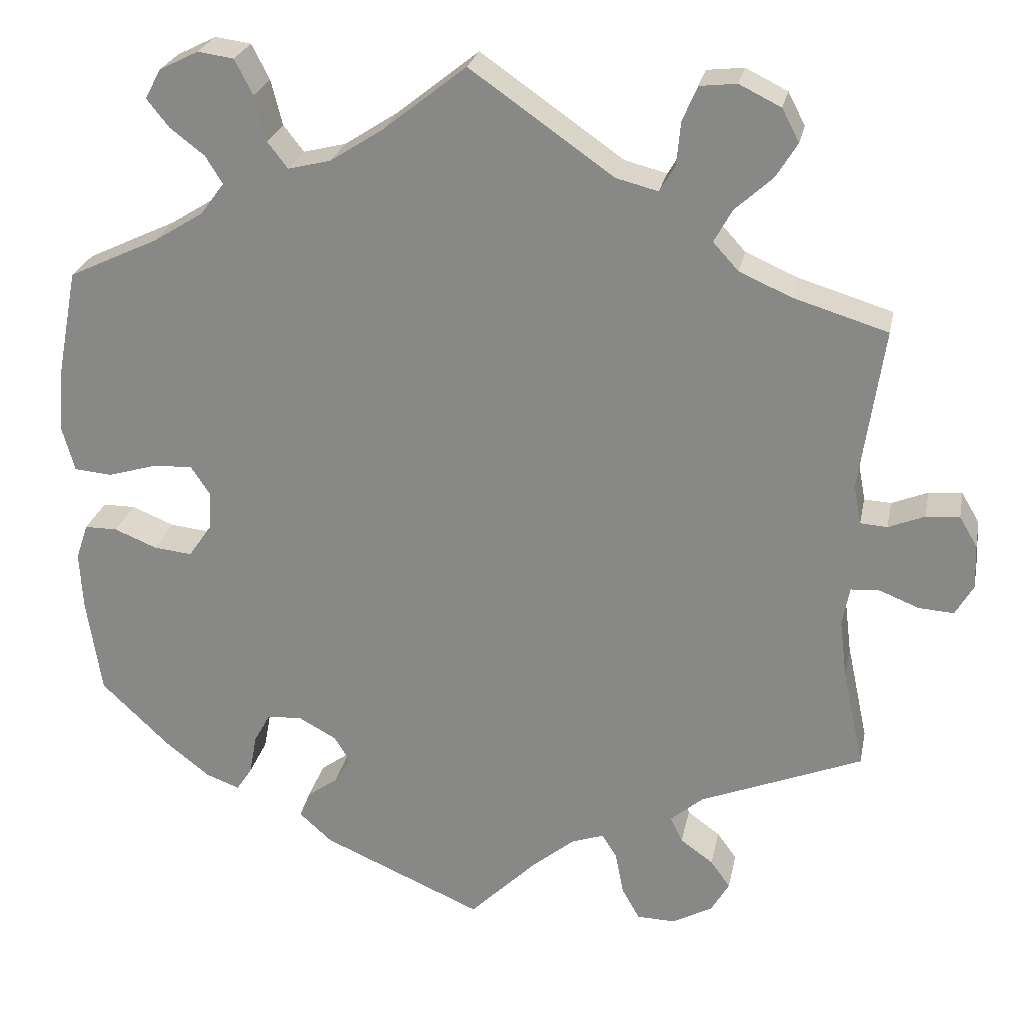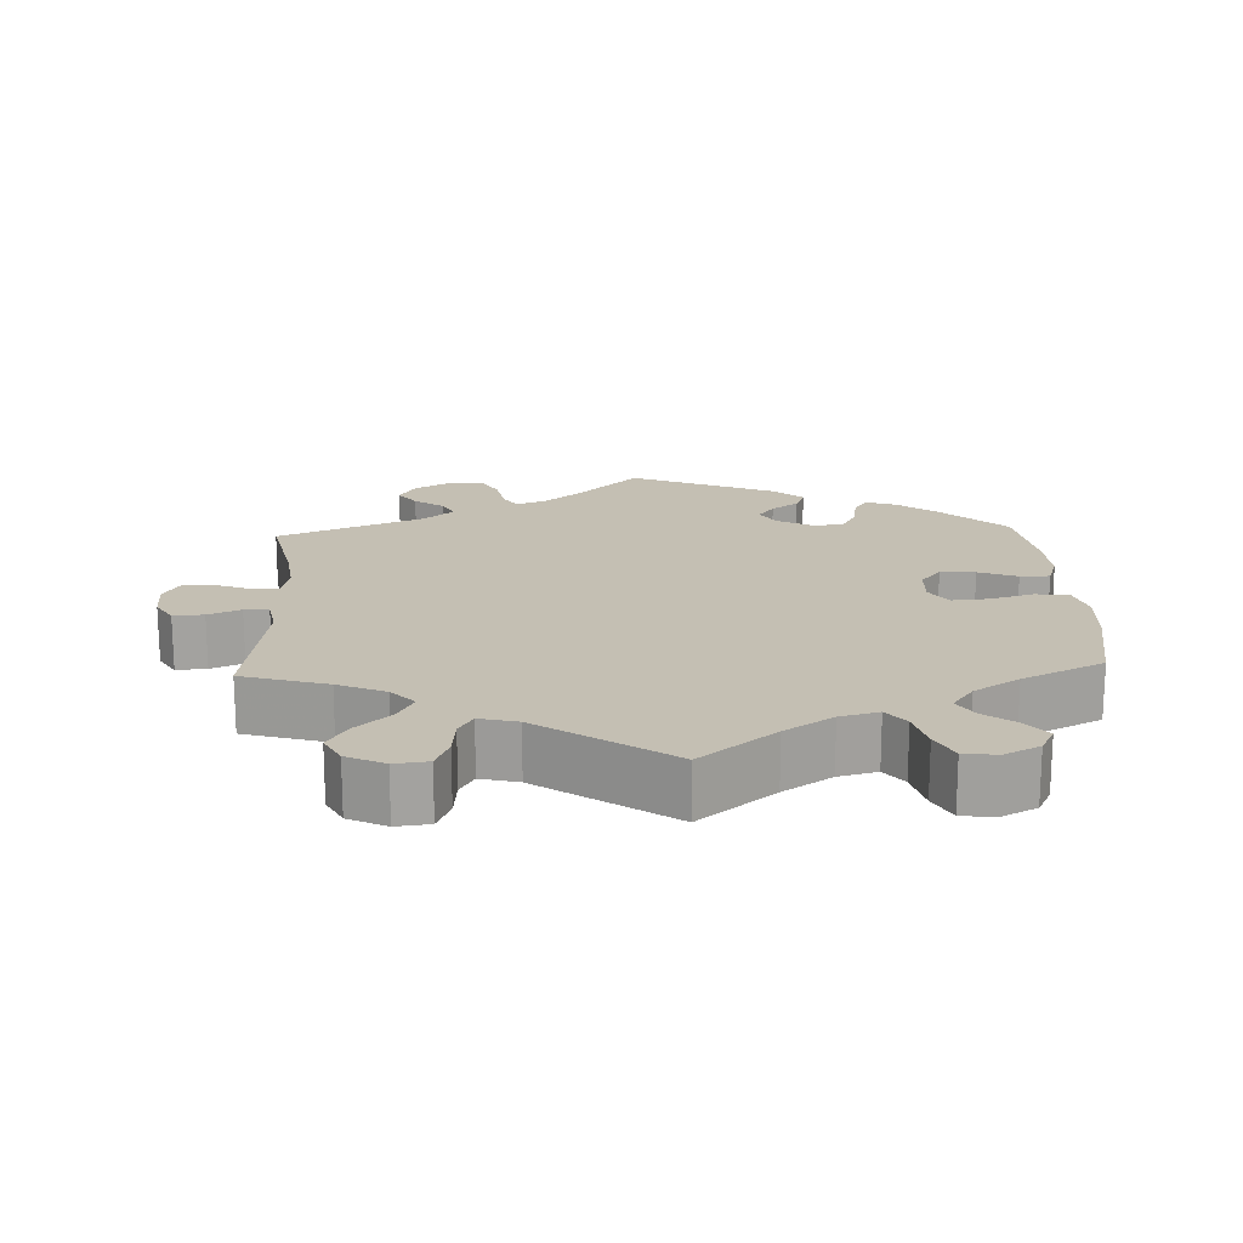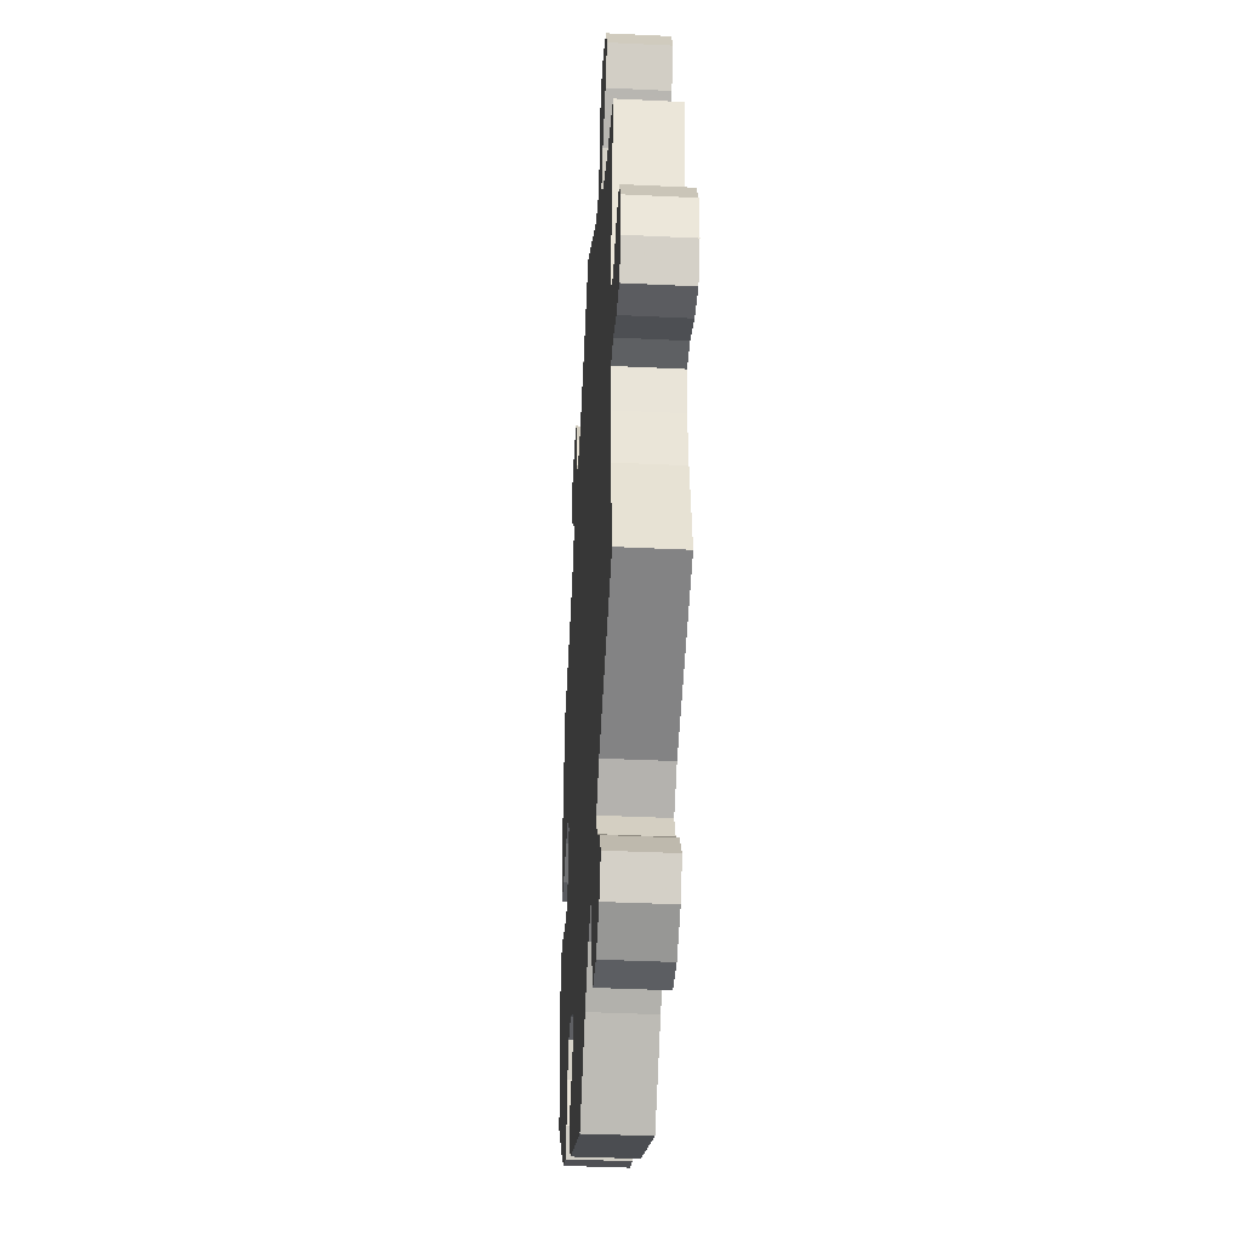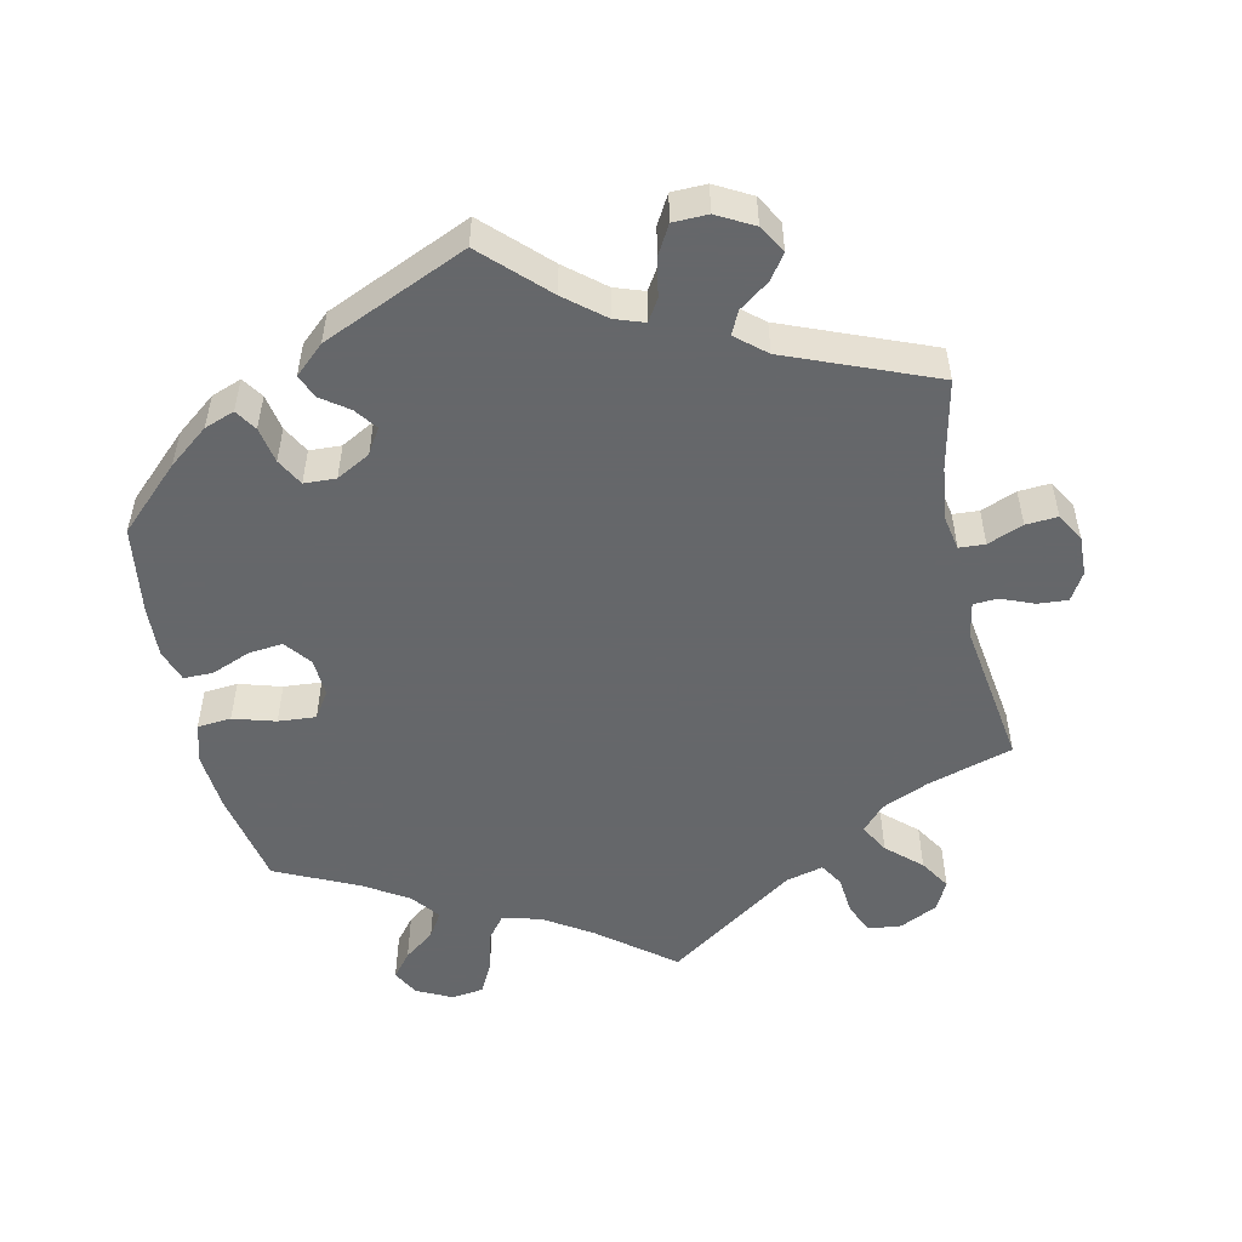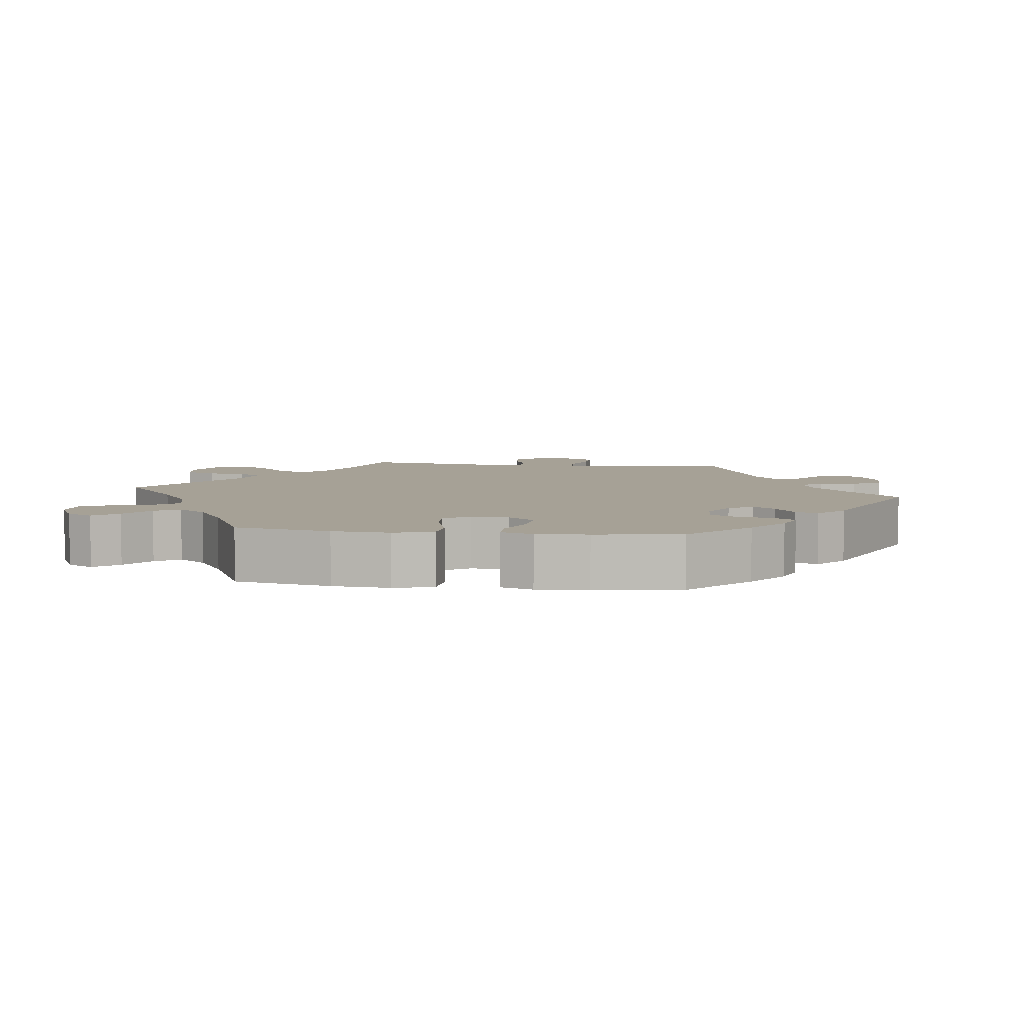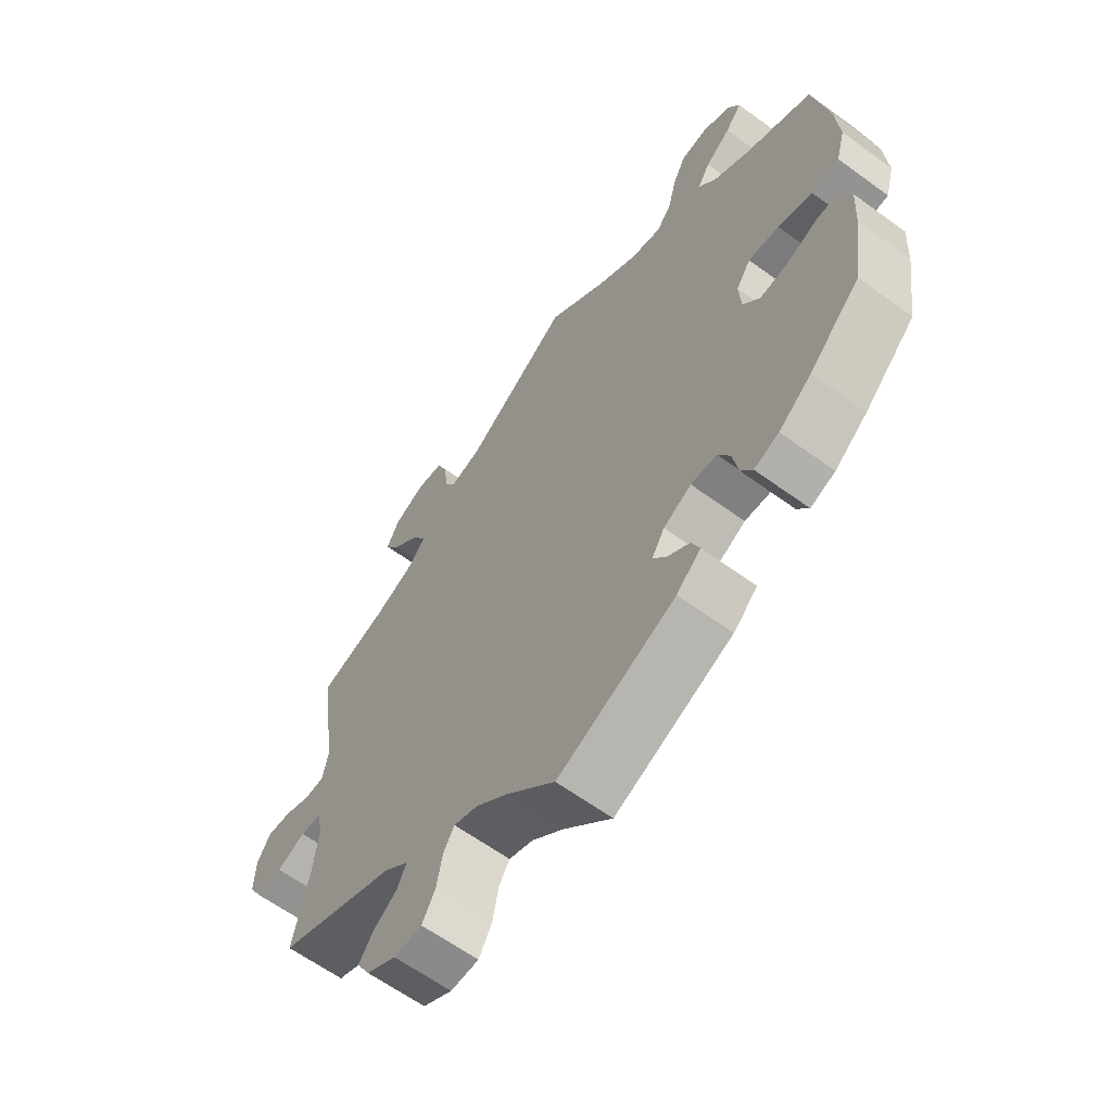
<metadata>
{"format":"obj","ext":"obj","renderer":"f3d","projection":"perspective","resolution":1024,"background":"white","views":[{"elev":25.1,"azim":-168.7,"up":"+Z"},{"elev":17.9,"azim":-2.7,"up":"+Y"},{"elev":-39.1,"azim":-93.5,"up":"+Z"},{"elev":-52.0,"azim":-167.6,"up":"+Y"},{"elev":6.2,"azim":97.3,"up":"+Y"},{"elev":-62.4,"azim":53.5,"up":"+Z"}]}
</metadata>
<code>
v 0.525 0.07 0.159
v 0.531 0.07 0.08
v 0.516 0.07 0.026
v 0.47 0.07 0.022
v 0.413 0.07 0.039
v 0.362 0.07 0.043
v 0.338 0.07 0.007
v 0.341 0.07 -0.045
v 0.369 0.07 -0.081
v 0.416 0.07 -0.076
v 0.468 0.07 -0.055
v 0.508 0.07 -0.055
v 0.523 0.07 -0.099
v 0.519 0.07 -0.17
v 0.501 0.07 -0.288
v 0.417 0.07 -0.368
v 0.363 0.07 -0.41
v 0.322 0.07 -0.425
v 0.303 0.07 -0.396
v 0.294 0.07 -0.347
v 0.274 0.07 -0.31
v 0.231 0.07 -0.308
v 0.185 0.07 -0.333
v 0.164 0.07 -0.367
v 0.186 0.07 -0.397
v 0.223 0.07 -0.424
v 0.236 0.07 -0.456
v 0.196 0.07 -0.492
v 0 0.07 -0.577
v -0.082 0.07 -0.496
v -0.134 0.07 -0.453
v -0.174 0.07 -0.439
v -0.192 0.07 -0.468
v -0.202 0.07 -0.52
v -0.224 0.07 -0.559
v -0.271 0.07 -0.56
v -0.32 0.07 -0.533
v -0.342 0.07 -0.495
v -0.318 0.07 -0.462
v -0.278 0.07 -0.433
v -0.263 0.07 -0.402
v -0.303 0.07 -0.368
v -0.501 0.07 -0.288
v -0.475 0.07 -0.167
v -0.466 0.07 -0.095
v -0.475 0.07 -0.048
v -0.51 0.07 -0.046
v -0.558 0.07 -0.065
v -0.601 0.07 -0.068
v -0.623 0.07 -0.03
v -0.621 0.07 0.024
v -0.599 0.07 0.061
v -0.558 0.07 0.058
v -0.514 0.07 0.04
v -0.481 0.07 0.042
v -0.472 0.07 0.09
v -0.501 0.07 0.289
v -0.386 0.07 0.324
v -0.322 0.07 0.352
v -0.291 0.07 0.386
v -0.313 0.07 0.426
v -0.359 0.07 0.468
v -0.385 0.07 0.51
v -0.364 0.07 0.55
v -0.313 0.07 0.575
v -0.268 0.07 0.57
v -0.25 0.07 0.528
v -0.245 0.07 0.475
v -0.226 0.07 0.443
v -0.175 0.07 0.456
v 0 0.07 0.578
v 0.101 0.07 0.498
v 0.166 0.07 0.456
v 0.218 0.07 0.443
v 0.243 0.07 0.475
v 0.257 0.07 0.53
v 0.279 0.07 0.573
v 0.323 0.07 0.579
v 0.371 0.07 0.555
v 0.39 0.07 0.519
v 0.363 0.07 0.485
v 0.321 0.07 0.453
v 0.3 0.07 0.419
v 0.329 0.07 0.38
v 0.39 0.07 0.342
v 0.5 0.07 0.29
v 0.525 0 0.159
v 0.531 0 0.08
v 0.516 0 0.026
v 0.47 0 0.022
v 0.413 0 0.039
v 0.362 0 0.043
v 0.338 0 0.007
v 0.341 0 -0.045
v 0.369 0 -0.081
v 0.416 0 -0.076
v 0.468 0 -0.055
v 0.508 0 -0.055
v 0.523 0 -0.099
v 0.519 0 -0.17
v 0.501 0 -0.288
v 0.417 0 -0.368
v 0.363 0 -0.41
v 0.322 0 -0.425
v 0.303 0 -0.396
v 0.294 0 -0.347
v 0.274 0 -0.31
v 0.231 0 -0.308
v 0.185 0 -0.333
v 0.164 0 -0.367
v 0.186 0 -0.397
v 0.223 0 -0.424
v 0.236 0 -0.456
v 0.196 0 -0.492
v 0 0 -0.577
v -0.082 0 -0.496
v -0.134 0 -0.453
v -0.174 0 -0.439
v -0.192 0 -0.468
v -0.202 0 -0.52
v -0.224 0 -0.559
v -0.271 0 -0.56
v -0.32 0 -0.533
v -0.342 0 -0.495
v -0.318 0 -0.462
v -0.278 0 -0.433
v -0.263 0 -0.402
v -0.303 0 -0.368
v -0.501 0 -0.288
v -0.475 0 -0.167
v -0.466 0 -0.095
v -0.475 0 -0.048
v -0.51 0 -0.046
v -0.558 0 -0.065
v -0.601 0 -0.068
v -0.623 0 -0.03
v -0.621 0 0.024
v -0.599 0 0.061
v -0.558 0 0.058
v -0.514 0 0.04
v -0.481 0 0.042
v -0.472 0 0.09
v -0.501 0 0.289
v -0.386 0 0.324
v -0.322 0 0.352
v -0.291 0 0.386
v -0.313 0 0.426
v -0.359 0 0.468
v -0.385 0 0.51
v -0.364 0 0.55
v -0.313 0 0.575
v -0.268 0 0.57
v -0.25 0 0.528
v -0.245 0 0.475
v -0.226 0 0.443
v -0.175 0 0.456
v 0 0 0.578
v 0.101 0 0.498
v 0.166 0 0.456
v 0.218 0 0.443
v 0.243 0 0.475
v 0.257 0 0.53
v 0.279 0 0.573
v 0.323 0 0.579
v 0.371 0 0.555
v 0.39 0 0.519
v 0.363 0 0.485
v 0.321 0 0.453
v 0.3 0 0.419
v 0.329 0 0.38
v 0.39 0 0.342
v 0.5 0 0.29
f 85 86 1 2
f 84 85 2 3
f 83 84 3 4
f 79 80 81 82
f 79 82 83
f 78 79 83
f 75 76 77 78
f 75 78 83
f 74 75 83 4
f 70 71 72
f 69 70 72 73
f 65 66 67 68
f 65 68 69
f 64 65 69
f 61 62 63 64
f 60 61 64 69
f 59 60 69 73
f 56 57 58
f 55 56 58 59
f 51 52 53 54
f 51 54 55
f 50 51 55
f 47 48 49 50
f 46 47 50 55
f 45 46 55 59
f 42 43 44
f 41 42 44 45
f 37 38 39 40
f 37 40 41
f 36 37 41
f 33 34 35 36
f 32 33 36 41
f 31 32 41 45
f 27 28 29 30
f 25 26 27 30
f 24 25 30 31
f 23 24 31 45
f 17 18 19 20
f 17 20 21
f 16 17 21
f 15 16 21
f 14 15 21 22
f 10 11 12 13
f 9 10 13 14
f 73 74 4 5
f 59 73 5 6
f 22 23 45 59
f 9 14 22
f 8 9 22 59
f 7 8 59
f 6 7 59
f 88 87 172 171
f 89 88 171 170
f 90 89 170 169
f 168 167 166 165
f 169 168 165
f 169 165 164
f 164 163 162 161
f 169 164 161
f 90 169 161 160
f 158 157 156
f 159 158 156 155
f 154 153 152 151
f 155 154 151
f 155 151 150
f 150 149 148 147
f 155 150 147 146
f 159 155 146 145
f 144 143 142
f 145 144 142 141
f 140 139 138 137
f 141 140 137
f 141 137 136
f 136 135 134 133
f 141 136 133 132
f 145 141 132 131
f 130 129 128
f 131 130 128 127
f 126 125 124 123
f 127 126 123
f 127 123 122
f 122 121 120 119
f 127 122 119 118
f 131 127 118 117
f 116 115 114 113
f 116 113 112 111
f 117 116 111 110
f 131 117 110 109
f 106 105 104 103
f 107 106 103
f 107 103 102
f 107 102 101
f 108 107 101 100
f 99 98 97 96
f 100 99 96 95
f 91 90 160 159
f 92 91 159 145
f 145 131 109 108
f 108 100 95
f 145 108 95 94
f 145 94 93
f 145 93 92
f 1 87 88 2
f 2 88 89 3
f 3 89 90 4
f 4 90 91 5
f 5 91 92 6
f 6 92 93 7
f 7 93 94 8
f 8 94 95 9
f 9 95 96 10
f 10 96 97 11
f 11 97 98 12
f 12 98 99 13
f 13 99 100 14
f 14 100 101 15
f 15 101 102 16
f 16 102 103 17
f 17 103 104 18
f 18 104 105 19
f 19 105 106 20
f 20 106 107 21
f 21 107 108 22
f 22 108 109 23
f 23 109 110 24
f 24 110 111 25
f 25 111 112 26
f 26 112 113 27
f 27 113 114 28
f 28 114 115 29
f 29 115 116 30
f 30 116 117 31
f 31 117 118 32
f 32 118 119 33
f 33 119 120 34
f 34 120 121 35
f 35 121 122 36
f 36 122 123 37
f 37 123 124 38
f 38 124 125 39
f 39 125 126 40
f 40 126 127 41
f 41 127 128 42
f 42 128 129 43
f 43 129 130 44
f 44 130 131 45
f 45 131 132 46
f 46 132 133 47
f 47 133 134 48
f 48 134 135 49
f 49 135 136 50
f 50 136 137 51
f 51 137 138 52
f 52 138 139 53
f 53 139 140 54
f 54 140 141 55
f 55 141 142 56
f 56 142 143 57
f 57 143 144 58
f 58 144 145 59
f 59 145 146 60
f 60 146 147 61
f 61 147 148 62
f 62 148 149 63
f 63 149 150 64
f 64 150 151 65
f 65 151 152 66
f 66 152 153 67
f 67 153 154 68
f 68 154 155 69
f 69 155 156 70
f 70 156 157 71
f 71 157 158 72
f 72 158 159 73
f 73 159 160 74
f 74 160 161 75
f 75 161 162 76
f 76 162 163 77
f 77 163 164 78
f 78 164 165 79
f 79 165 166 80
f 80 166 167 81
f 81 167 168 82
f 82 168 169 83
f 83 169 170 84
f 84 170 171 85
f 85 171 172 86
f 86 172 87 1

</code>
